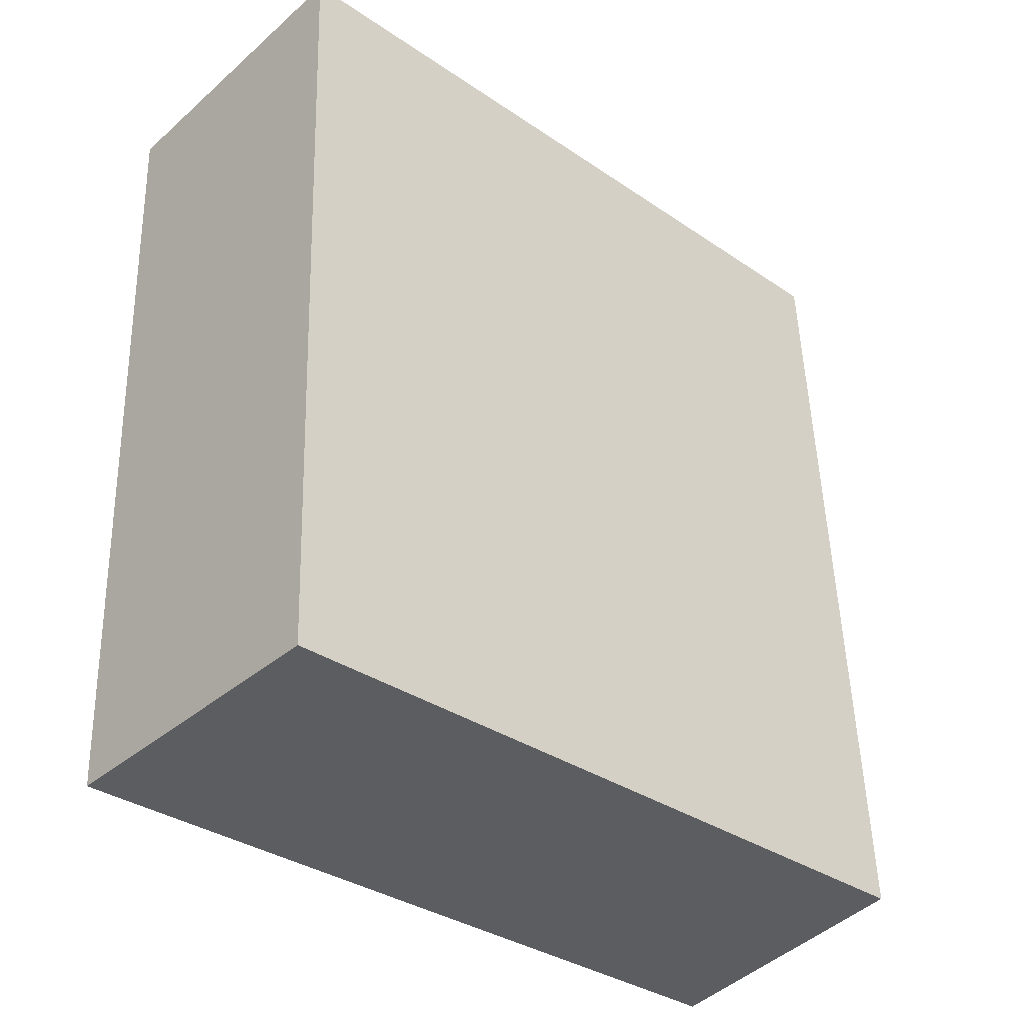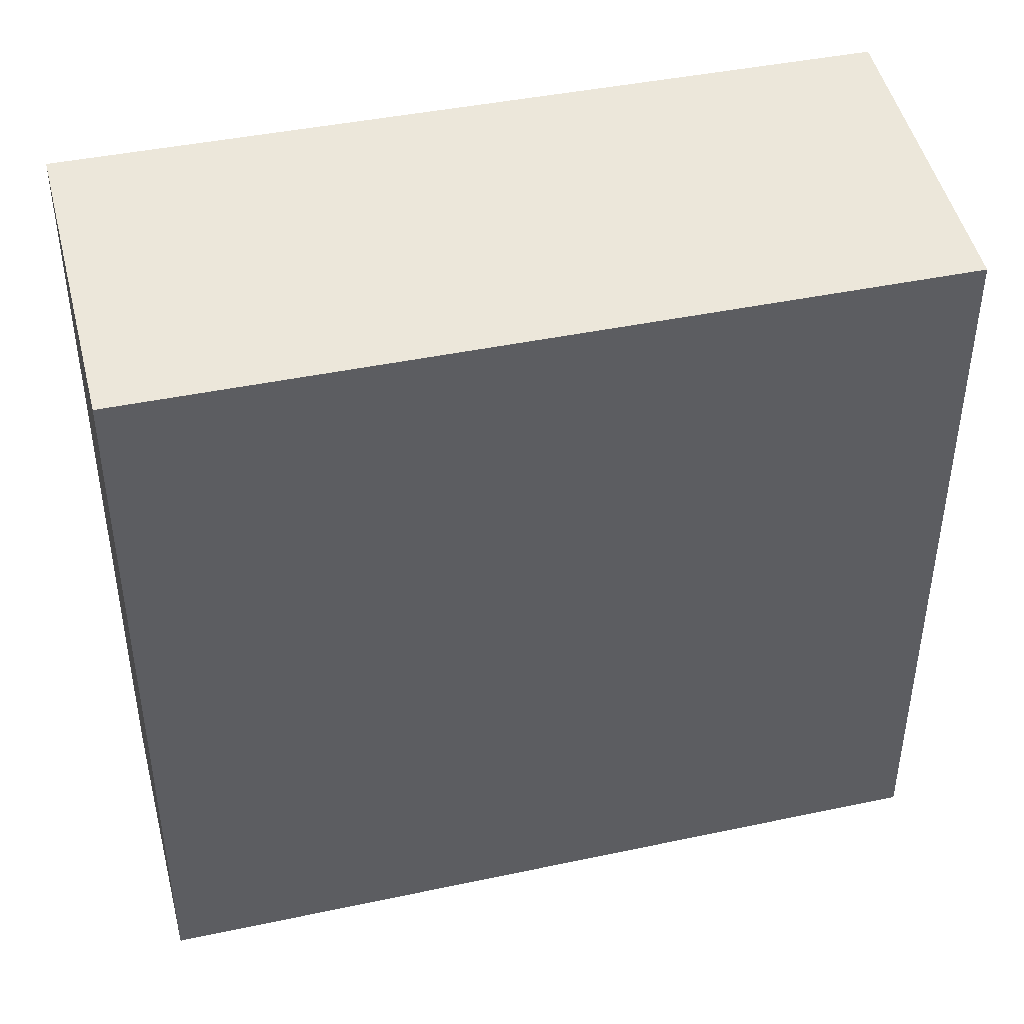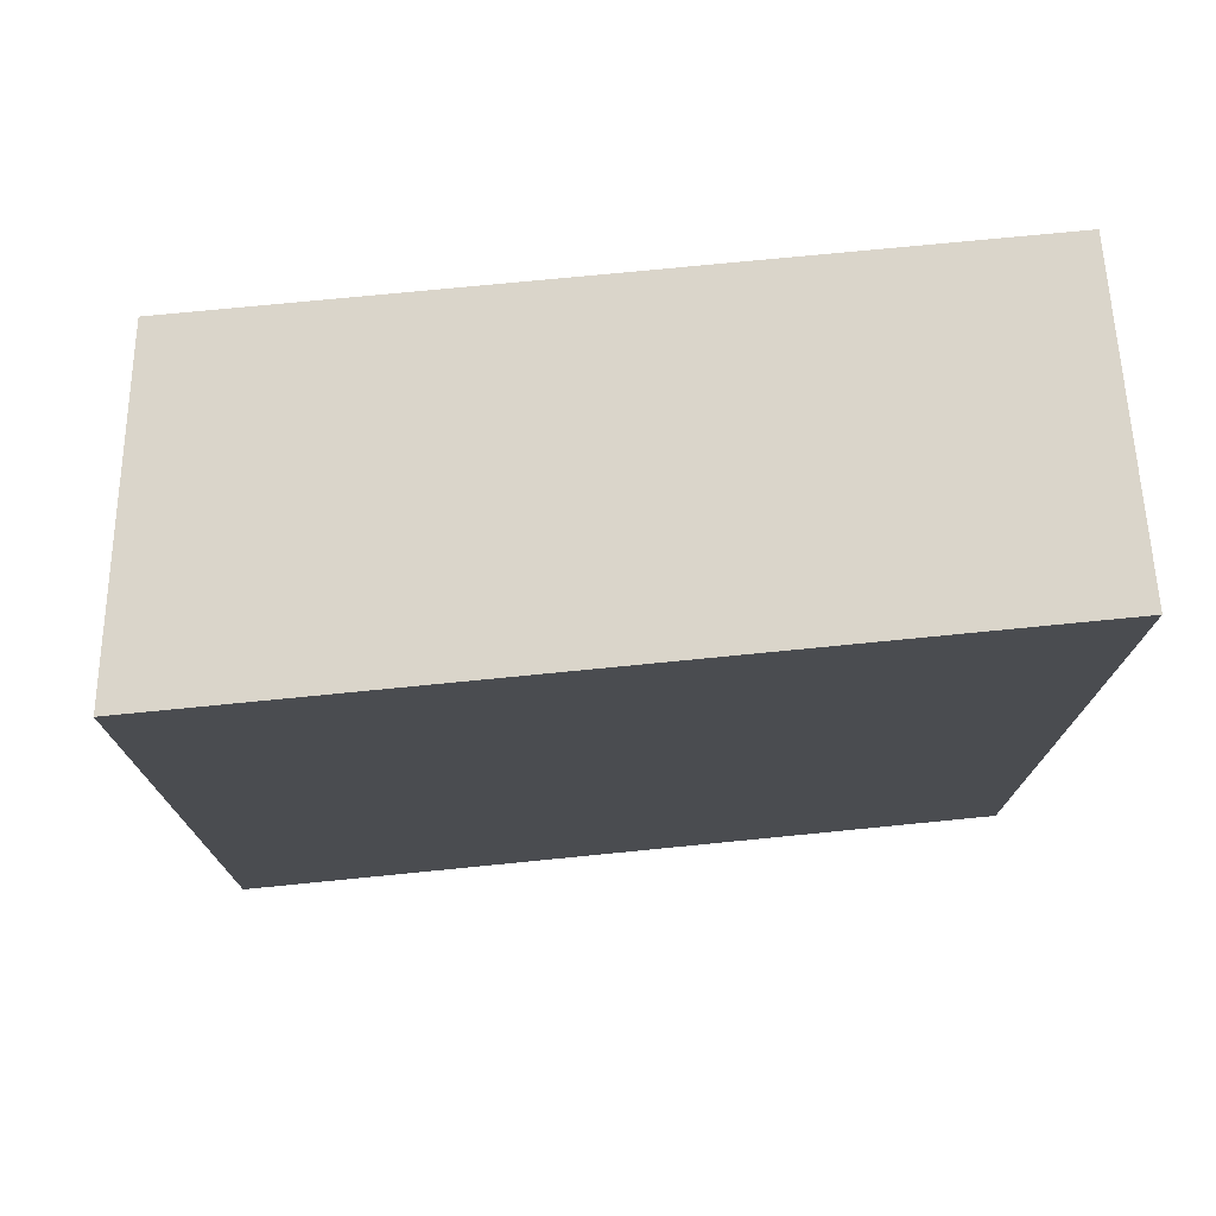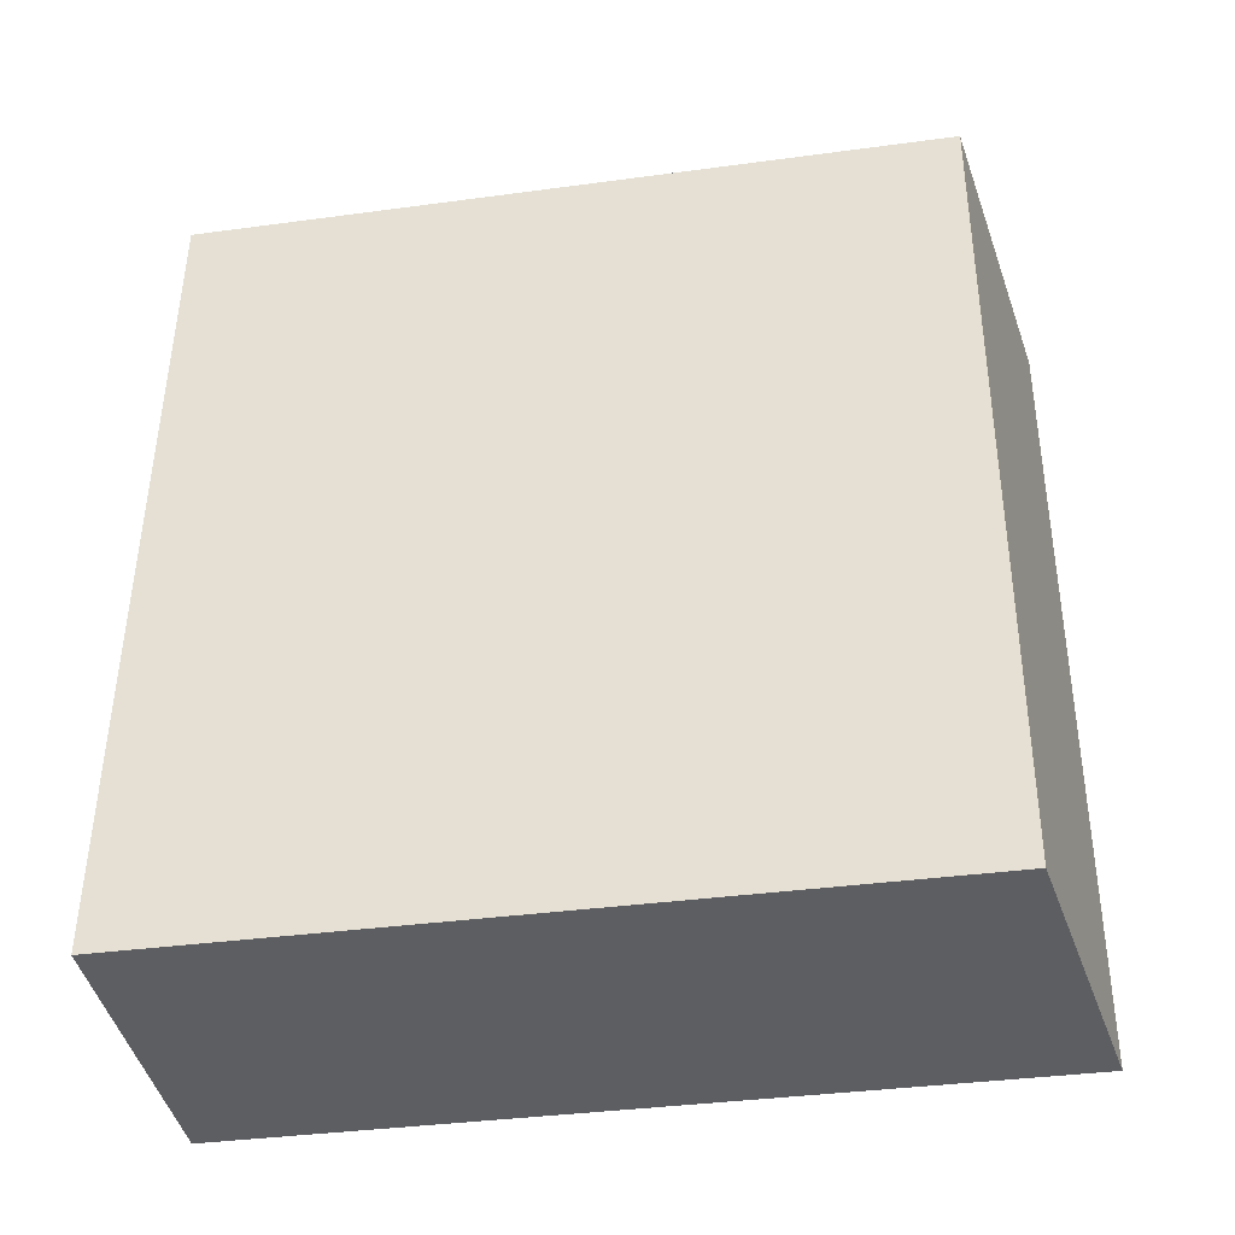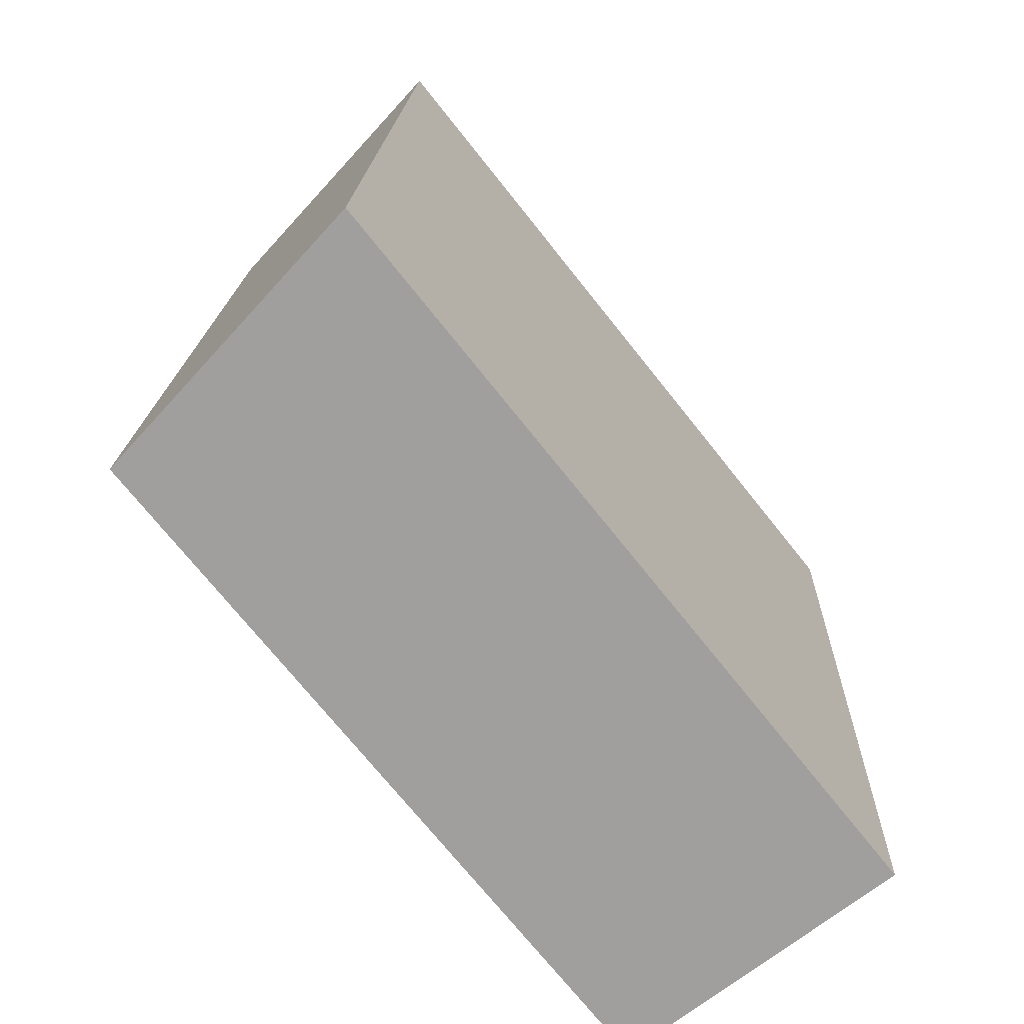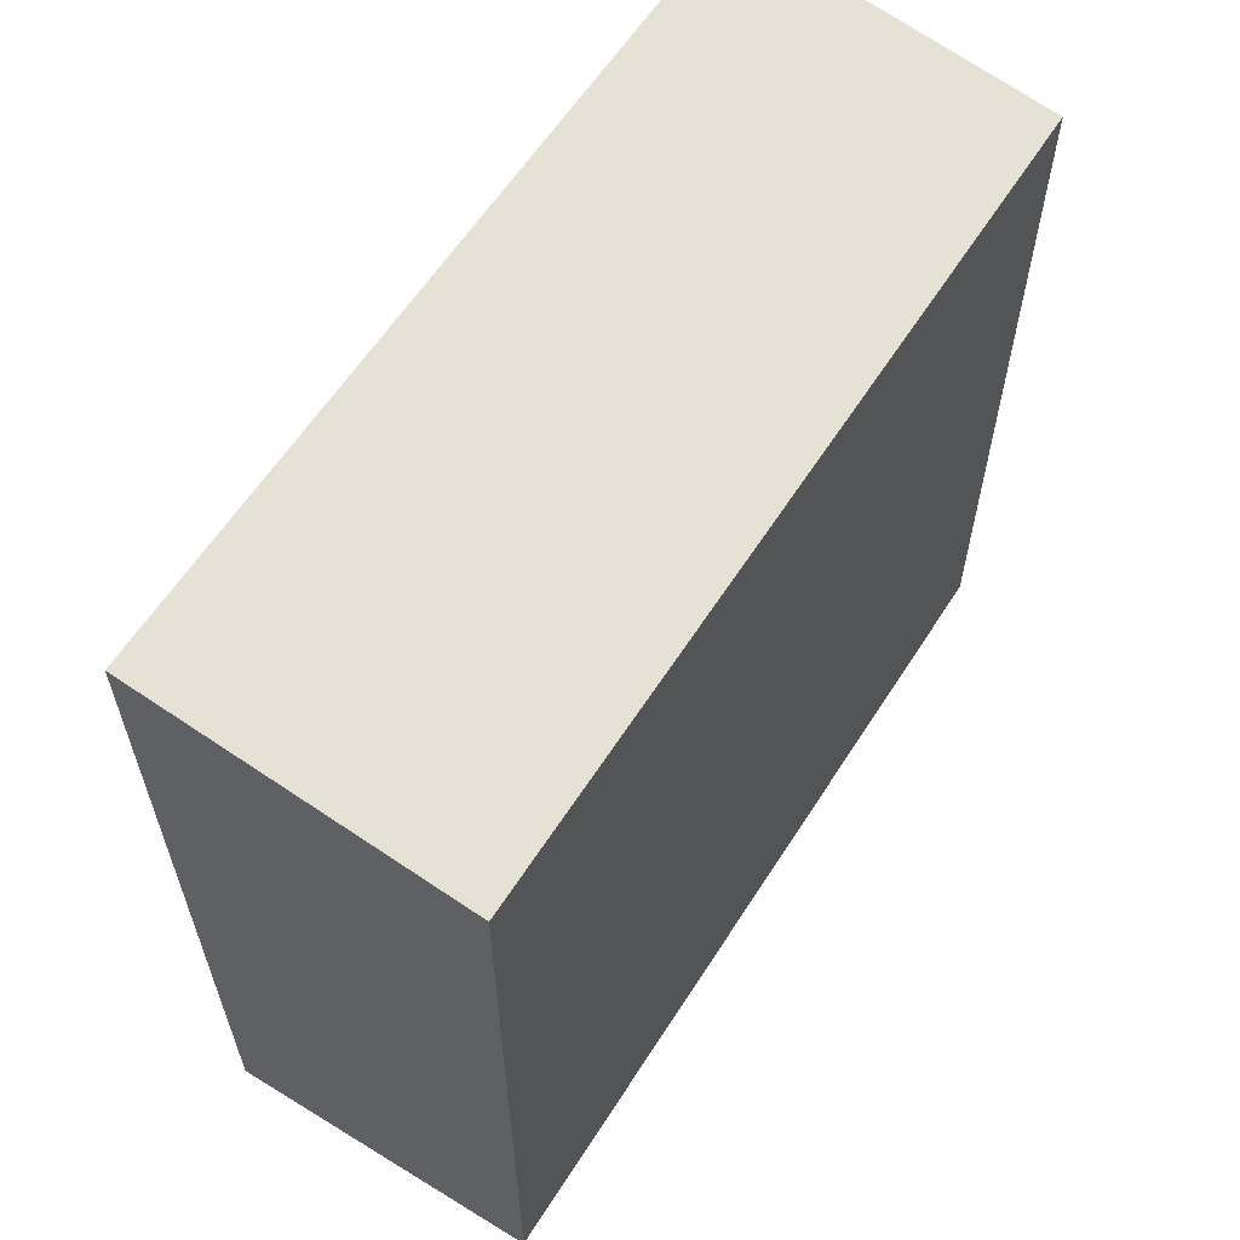
<metadata>
{"format":"obj","ext":"obj","renderer":"f3d","projection":"perspective","resolution":1024,"background":"white","views":[{"elev":-34.4,"azim":47.7,"up":"+Z"},{"elev":42.5,"azim":73.2,"up":"+Y"},{"elev":72.3,"azim":-95.7,"up":"+Z"},{"elev":-37.0,"azim":99.9,"up":"+Z"},{"elev":-72.9,"azim":-141.4,"up":"+Z"},{"elev":60.6,"azim":29.9,"up":"+Y"}]}
</metadata>
<code>
v  0.7238 9.866e-16 -16.11
v  6.135 -1.358e-17 0.2218
v  0 0 0
v  6.859 9.73e-16 -15.89
v  0.0003328 15.62 -0.0004947
v  0.7241 15.62 -16.11
v  6.859 14.66 -15.89
v  6.135 14.66 0.2213
g defaultobject
f 1 2 3
f 2 1 4
f 5 1 3
f 1 5 6
f 6 4 1
f 4 6 7
f 4 8 2
f 8 4 7
f 2 5 3
f 5 2 8
f 8 6 5
f 6 8 7

</code>
